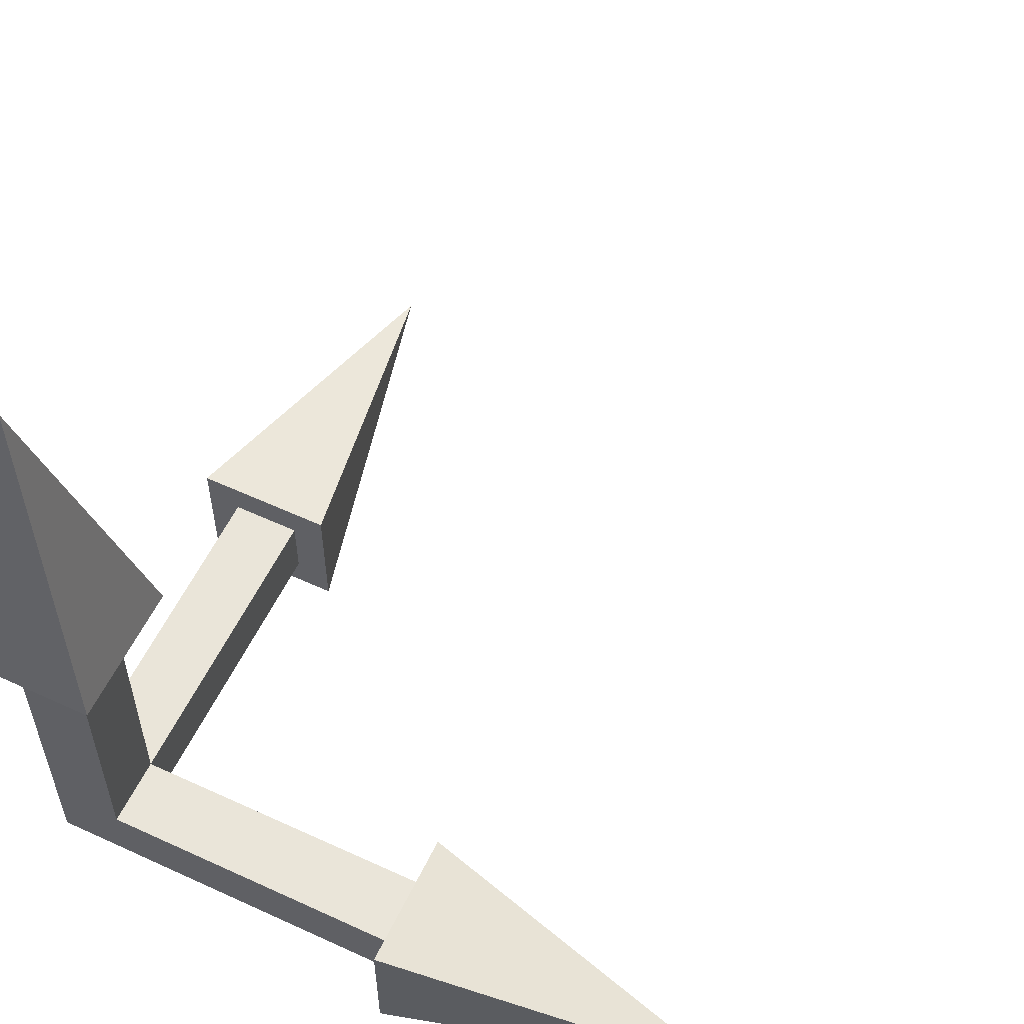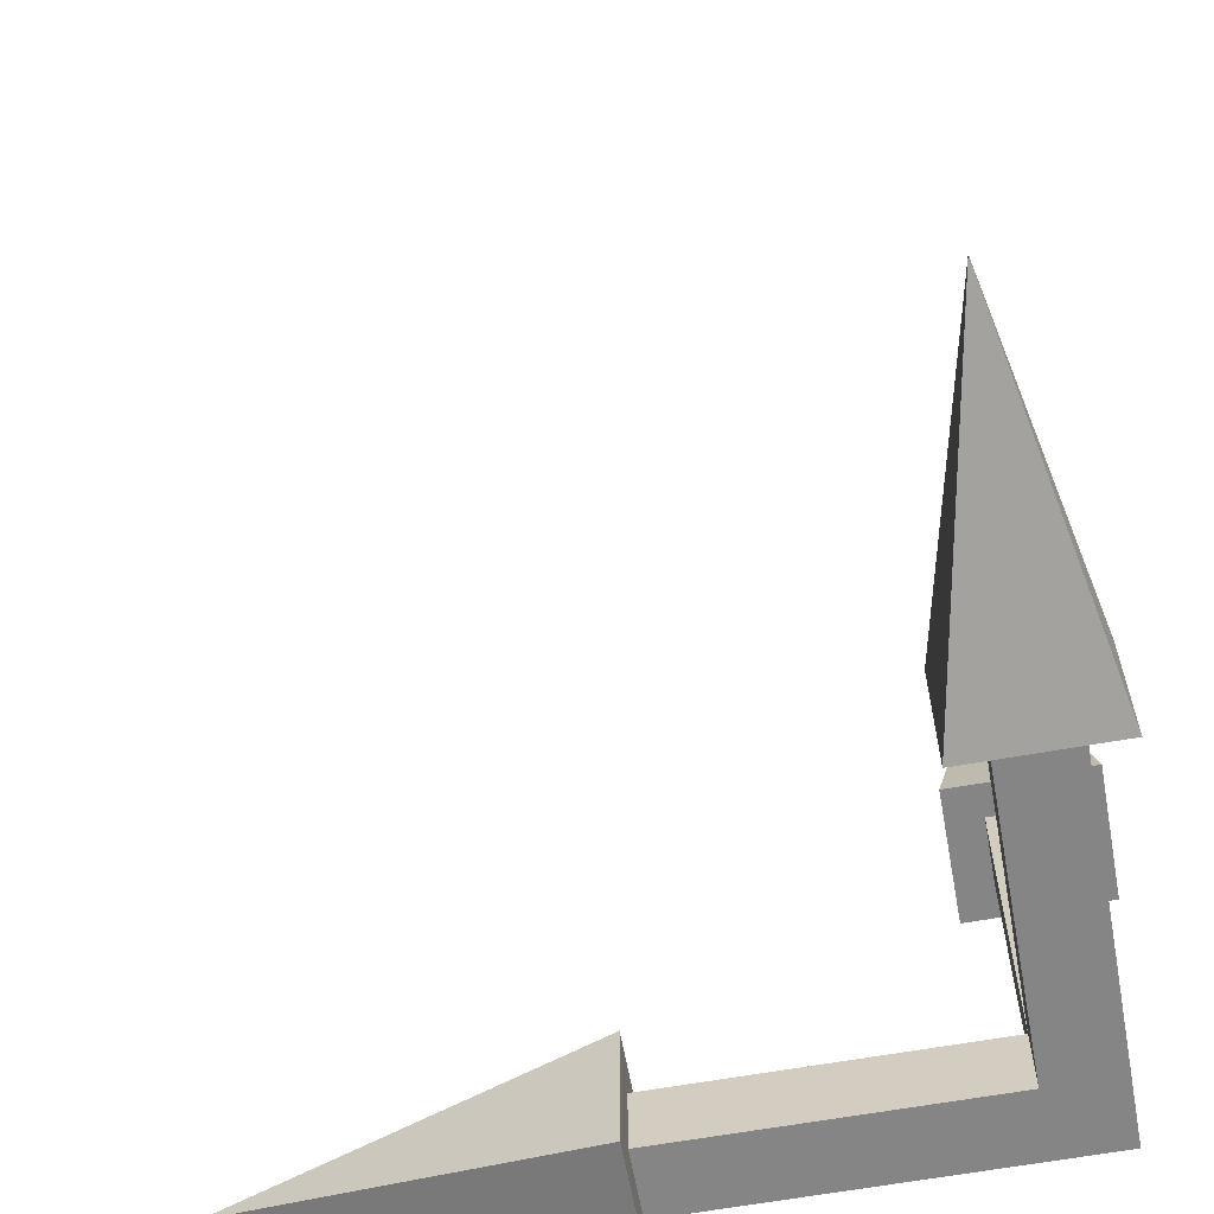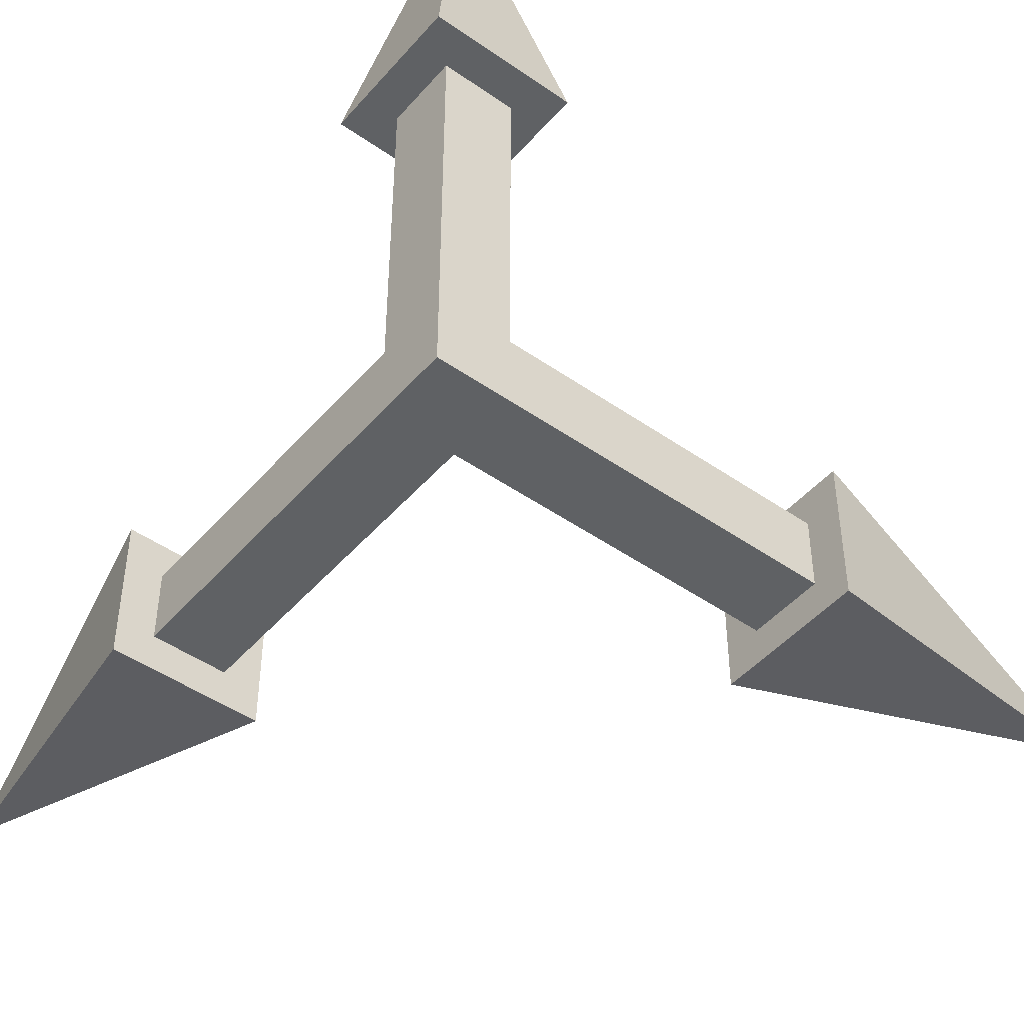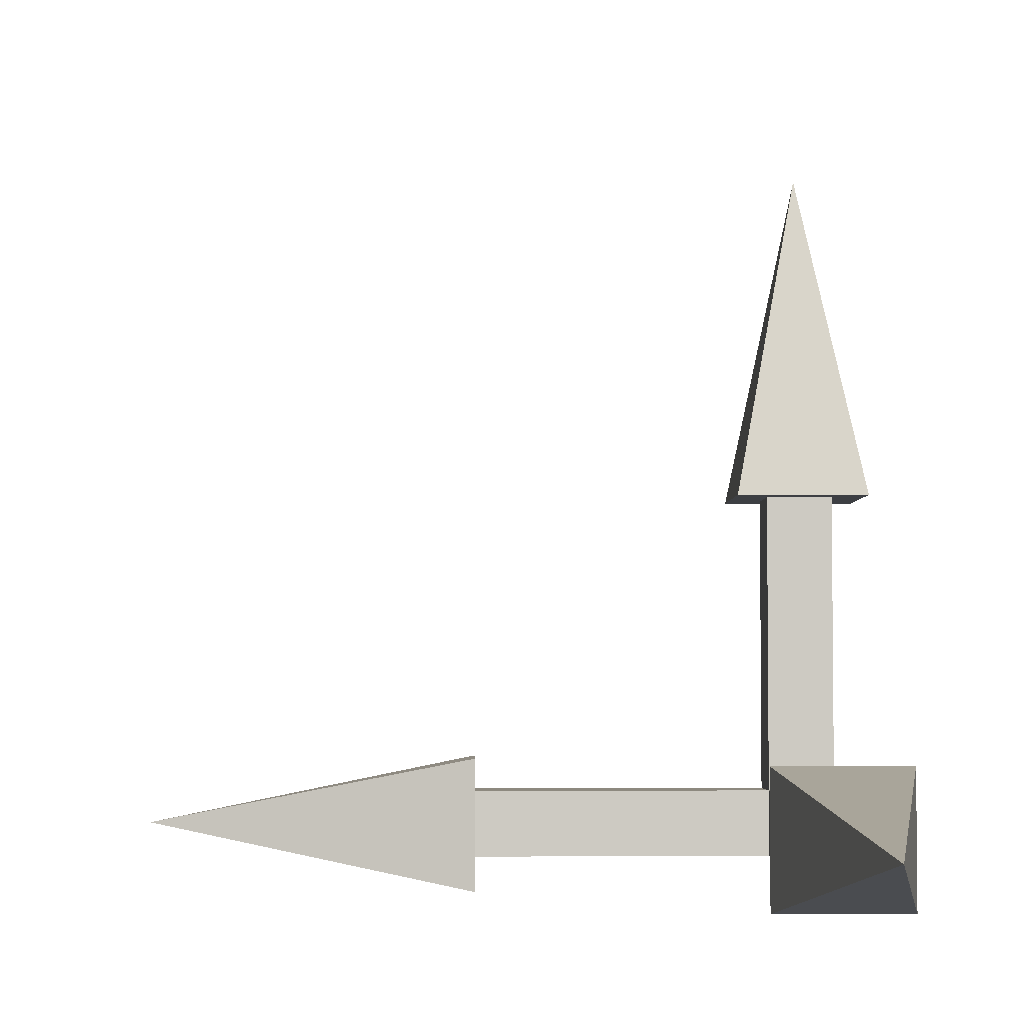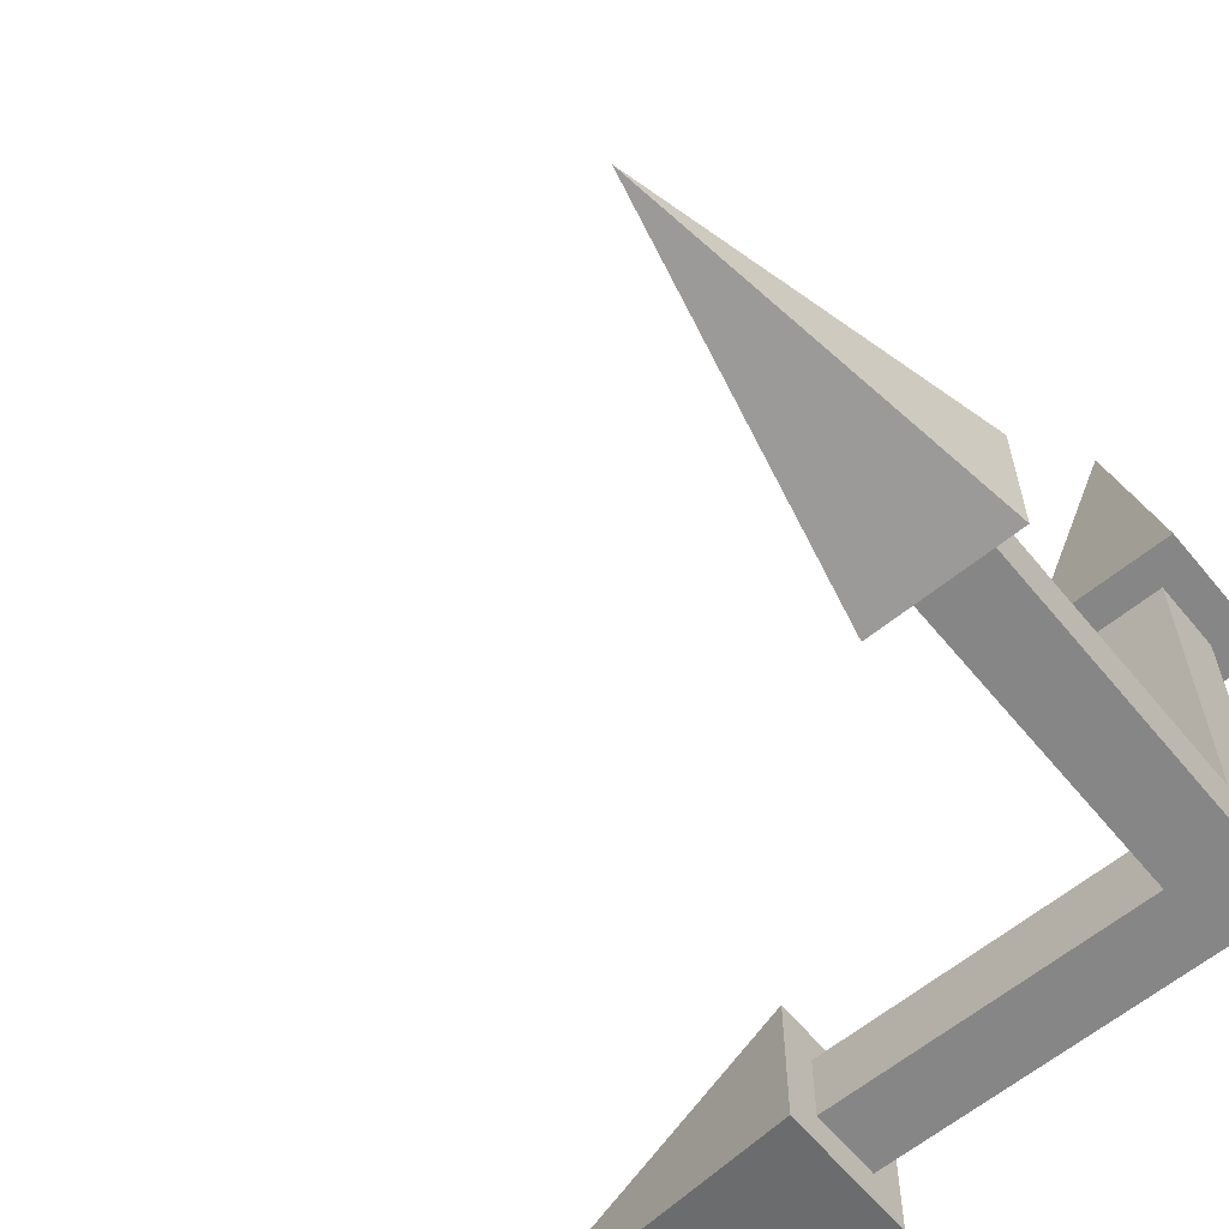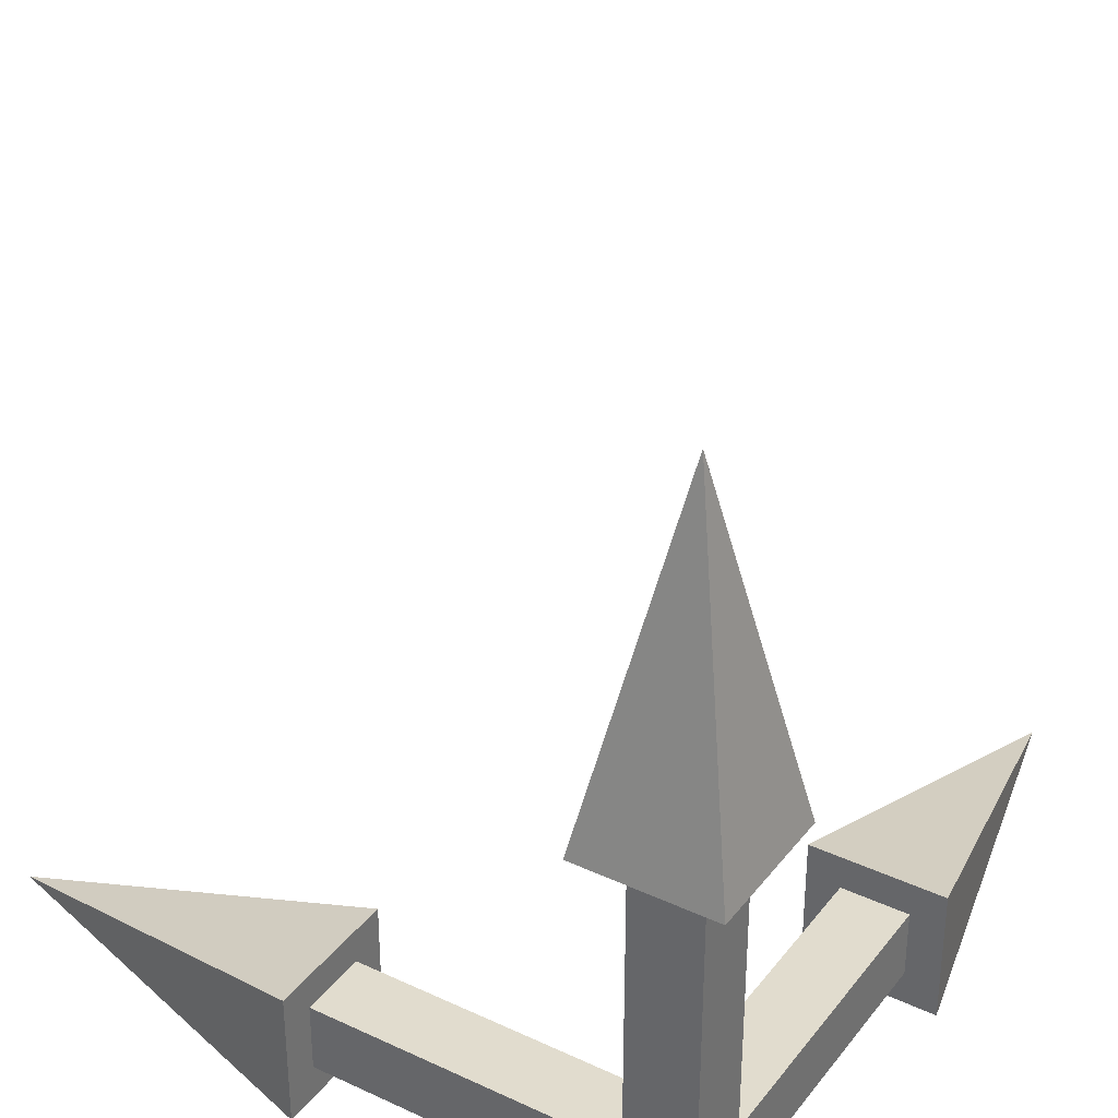
<metadata>
{"format":"obj","ext":"obj","renderer":"f3d","projection":"perspective","resolution":1024,"background":"white","views":[{"elev":57.8,"azim":25.6,"up":"+Z"},{"elev":-61.8,"azim":100.4,"up":"+Y"},{"elev":-46.5,"azim":-128.5,"up":"+Y"},{"elev":-3.8,"azim":179.0,"up":"+Z"},{"elev":-62.1,"azim":129.5,"up":"+Y"},{"elev":34.0,"azim":-147.9,"up":"+Y"}]}
</metadata>
<code>
o 立方体
v -0.05 -0.05 0.05
v -0.05 0.05 0.05
v -0.05 -0.05 -0.05
v -0.05 0.05 -0.05
v 0.05 -0.05 0.05
v 0.05 0.05 0.05
v 0.05 -0.05 -0.05
v 0.05 0.05 -0.05
v 0.5 0.05 -0.05
v 0.5 -0.05 -0.05
v 0.5 -0.05 0.05
v 0.5 0.05 0.05
v -0.05 0.5 0.05
v 0.05 0.5 0.05
v 0.05 0.5 -0.05
v -0.05 0.5 -0.05
v 0.5 0.1 -0.1
v 0.5 0.1 0.1
v 0.5 -0.1 -0.1
v 0.5 -0.1 0.1
v 1 0 0
v -0.1 0.5 -0.1
v -0.1 0.5 0.1
v 0.1 0.5 -0.1
v 0.1 0.5 0.1
v 0 1 0
v -0.05 -0.05 0.5
v -0.05 0.05 0.5
v 0.05 0.05 0.5
v 0.05 -0.05 0.5
v -0.1 -0.1 0.5
v 0.1 -0.1 0.5
v -0.1 0.1 0.5
v 0.1 0.1 0.5
v 0 0 1
f 2 3 1
f 6 9 8
f 28 6 2
f 7 1 3
f 23 16 13
f 8 10 7
f 5 12 6
f 7 11 5
f 14 8 15
f 15 4 16
f 15 25 14
f 18 9 12
f 10 20 11
f 11 18 12
f 9 19 10
f 18 21 17
f 20 19 21
f 18 20 21
f 19 17 21
f 3 8 7
f 14 23 13
f 16 24 15
f 23 26 22
f 25 24 26
f 23 25 26
f 24 22 26
f 13 6 14
f 16 2 13
f 32 27 30
f 29 33 34
f 30 34 32
f 27 33 28
f 32 35 31
f 34 33 35
f 32 34 35
f 33 31 35
f 29 5 6
f 27 5 30
f 28 1 27
f 2 4 3
f 6 12 9
f 28 29 6
f 7 5 1
f 23 22 16
f 8 9 10
f 5 11 12
f 7 10 11
f 14 6 8
f 15 8 4
f 15 24 25
f 18 17 9
f 10 19 20
f 11 20 18
f 9 17 19
f 3 4 8
f 14 25 23
f 16 22 24
f 13 2 6
f 16 4 2
f 32 31 27
f 29 28 33
f 30 29 34
f 27 31 33
f 29 30 5
f 27 1 5
f 28 2 1

</code>
